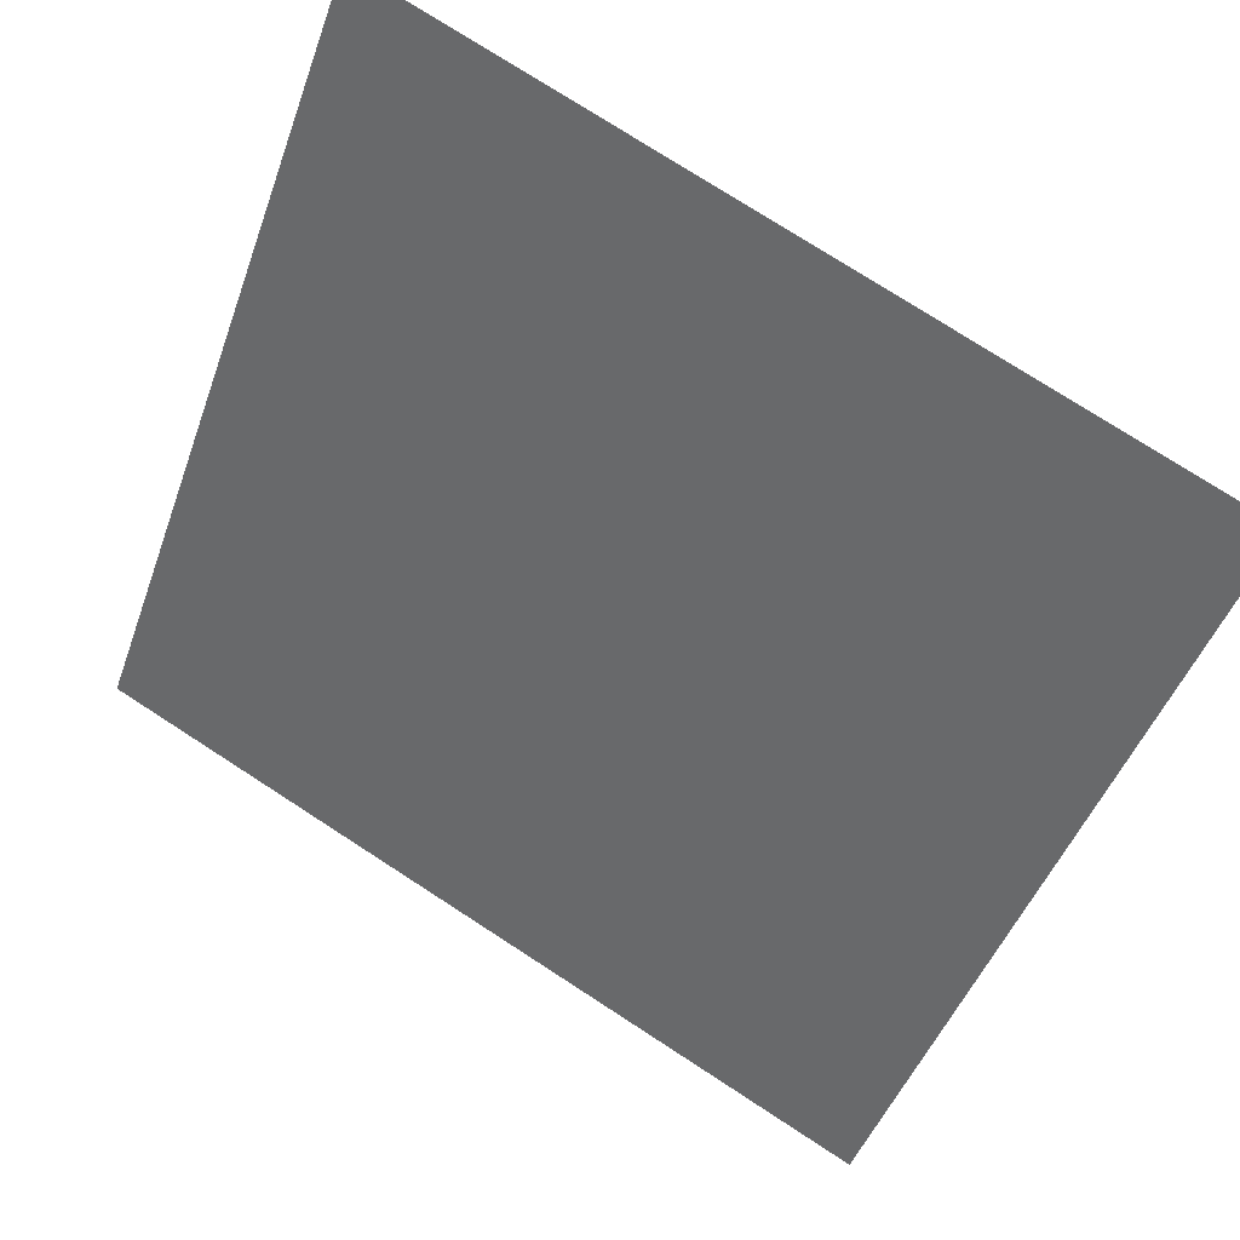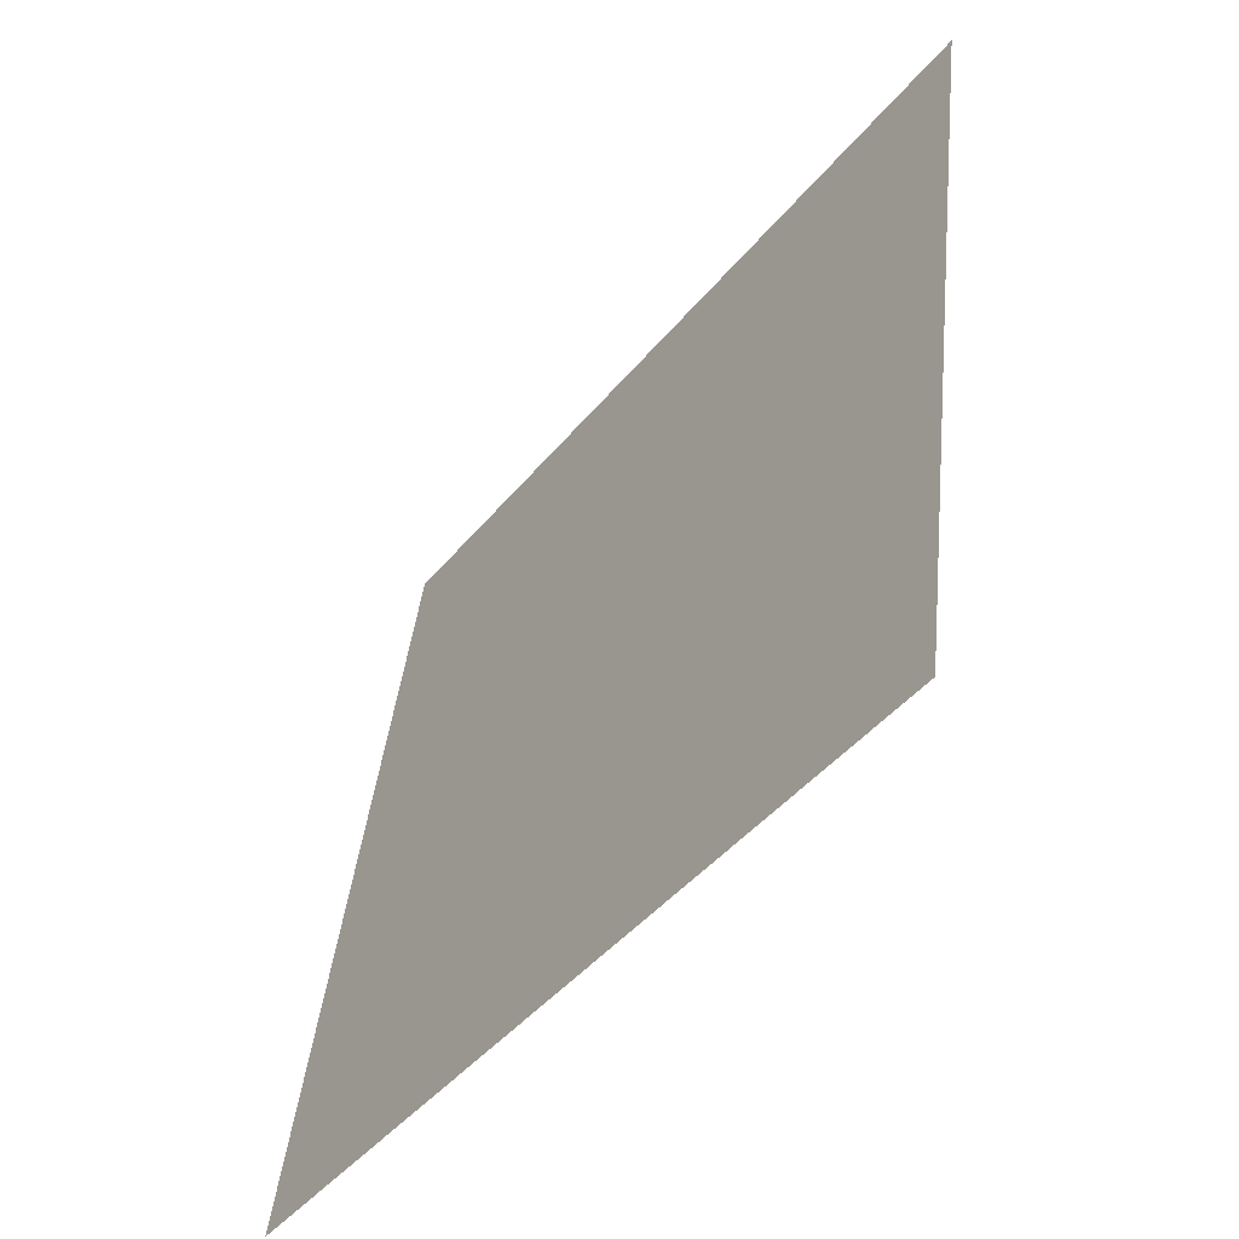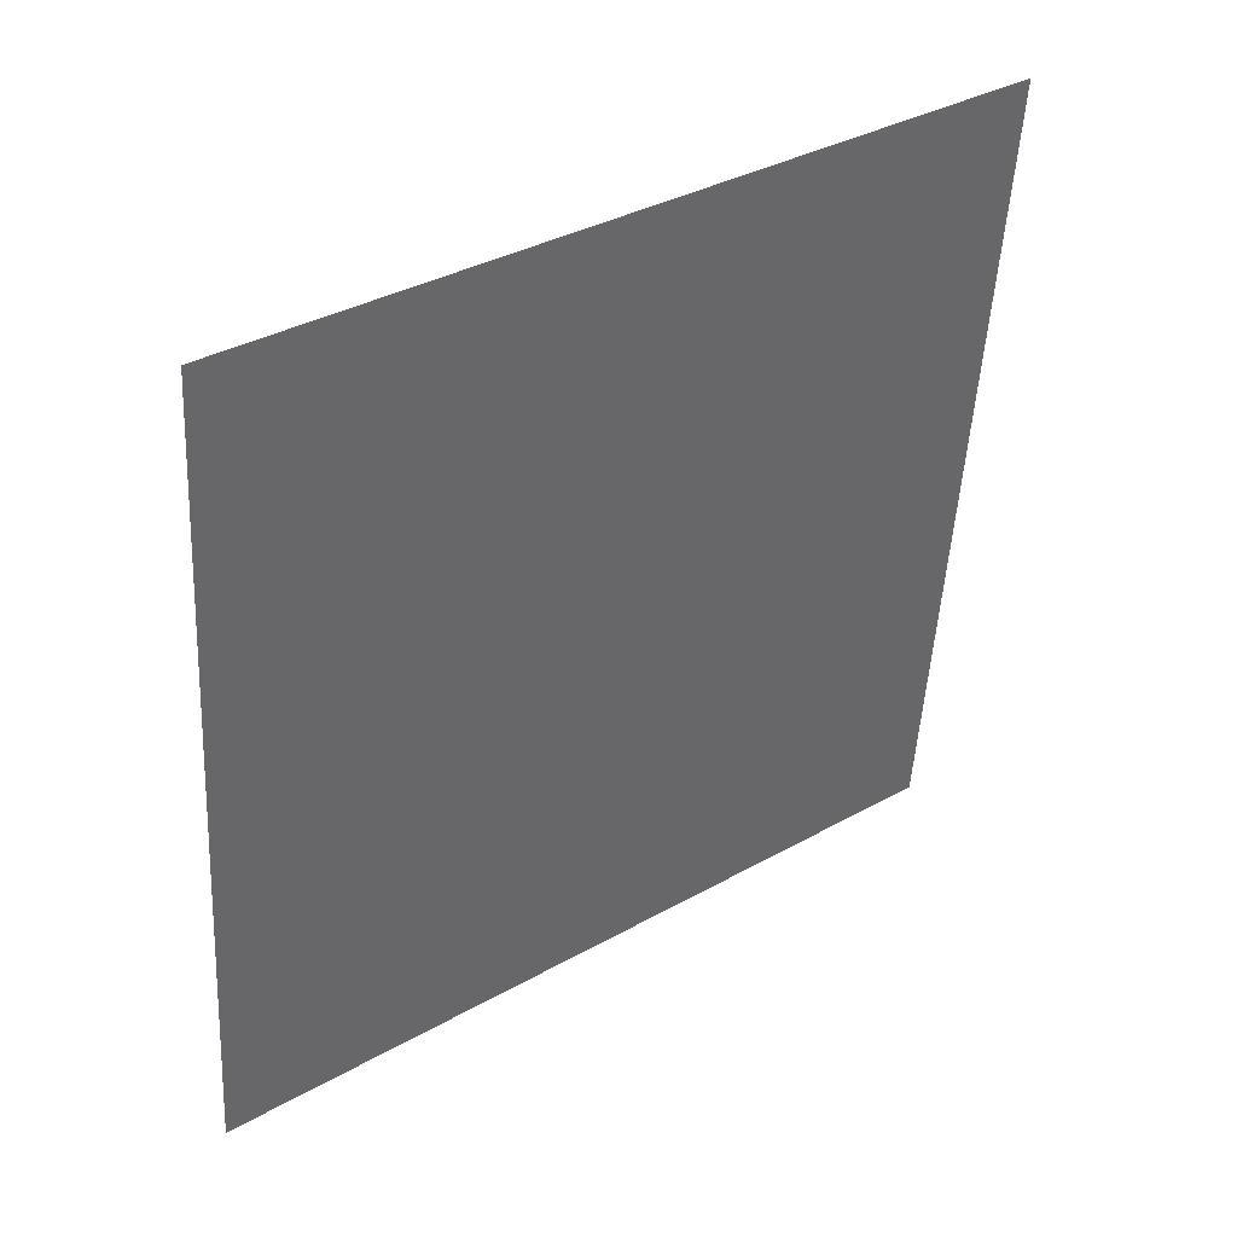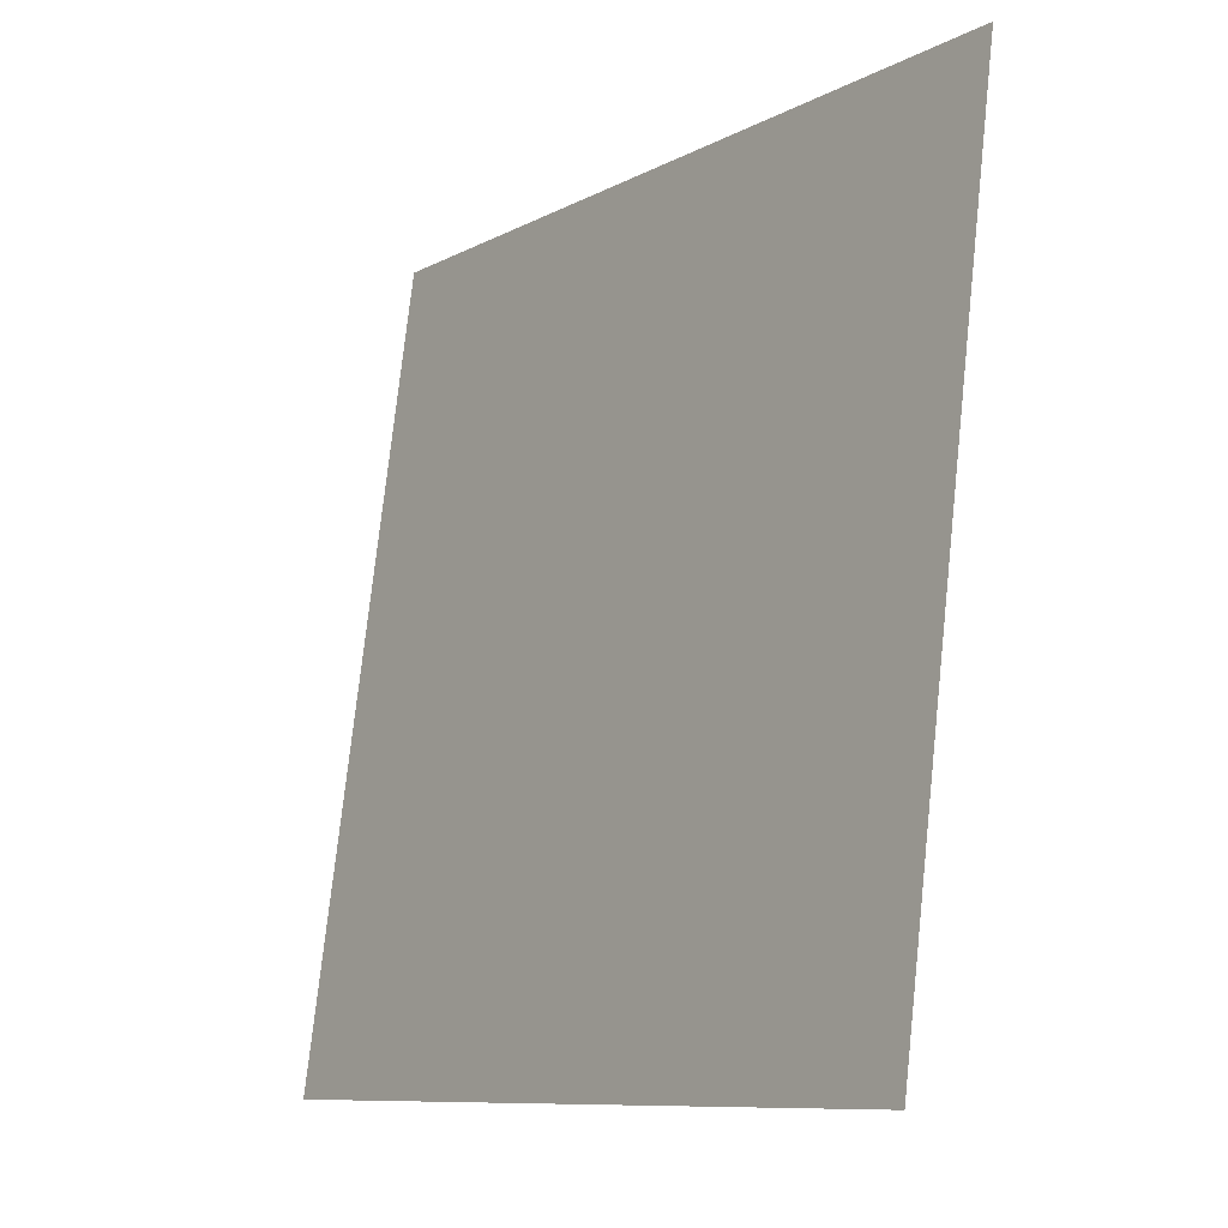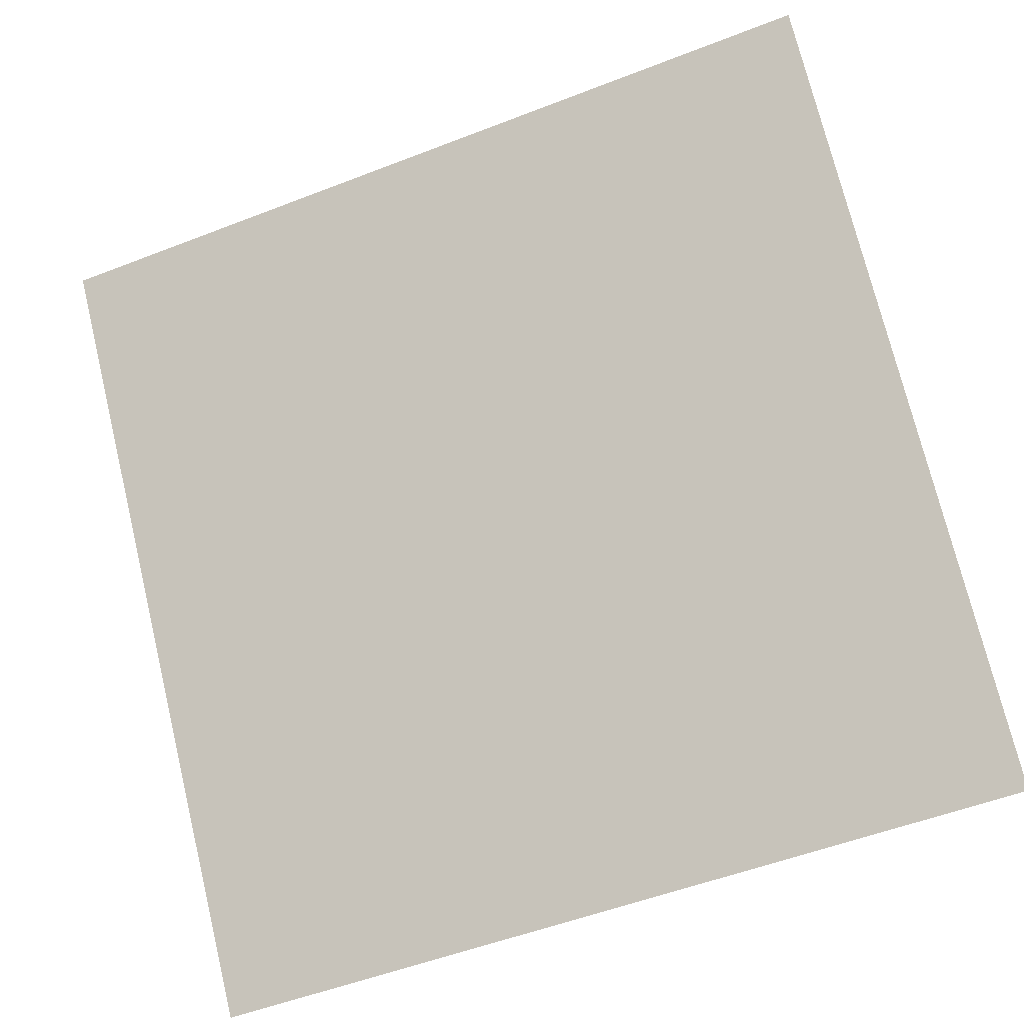
<metadata>
{"format":"obj","ext":"obj","renderer":"f3d","projection":"perspective","resolution":1024,"background":"white","views":[{"elev":75.4,"azim":31.5,"up":"+Z"},{"elev":40.6,"azim":94.6,"up":"+Z"},{"elev":-49.6,"azim":-92.7,"up":"+Y"},{"elev":75.6,"azim":94.8,"up":"+Z"},{"elev":-51.4,"azim":-158.7,"up":"+Z"}]}
</metadata>
<code>
v -0.2172 0.9799 0.7614
v -0.2237 0.98 0.7615
v -0.2236 0.984 0.7668
v -0.217 0.9838 0.7667
f 4 3 2 1

</code>
